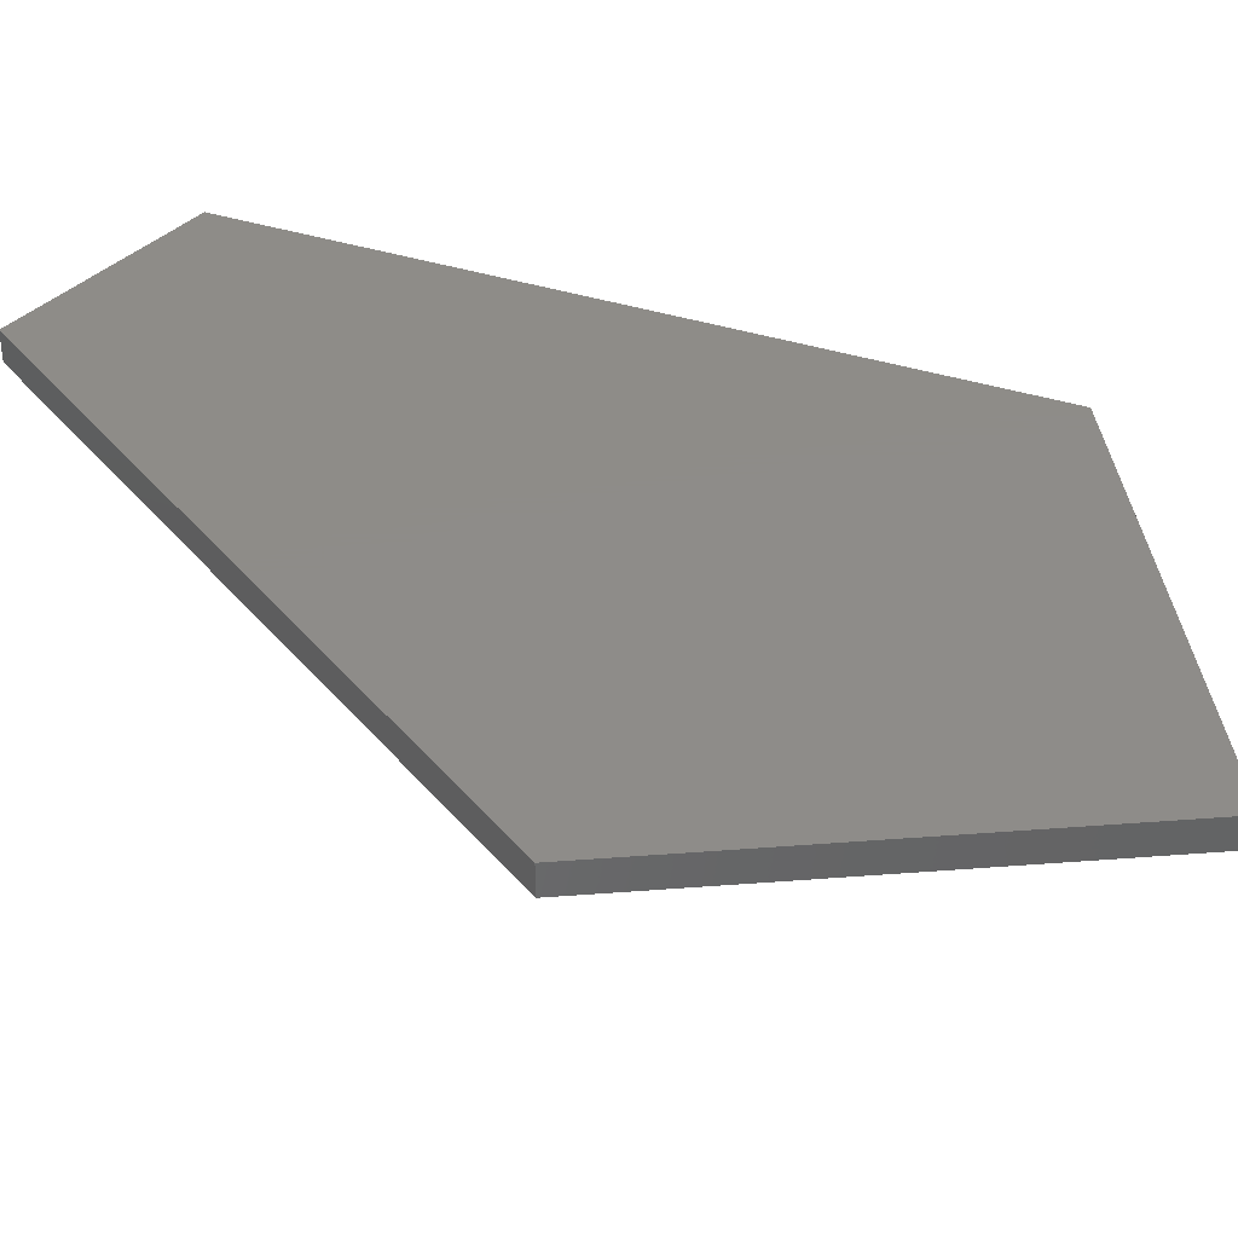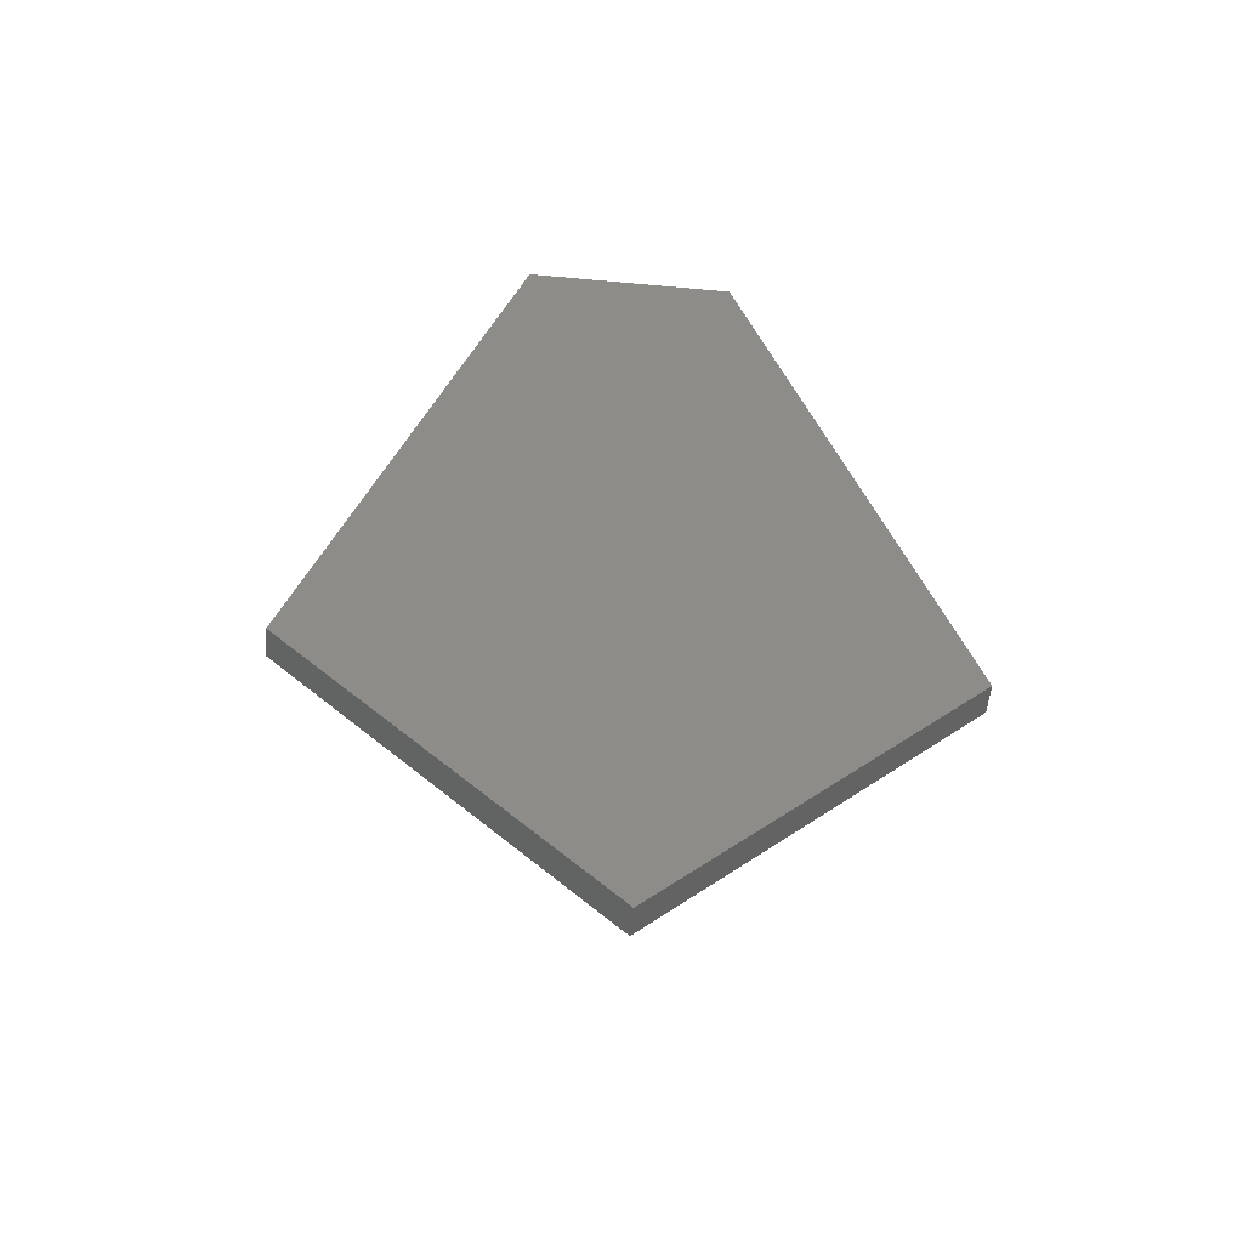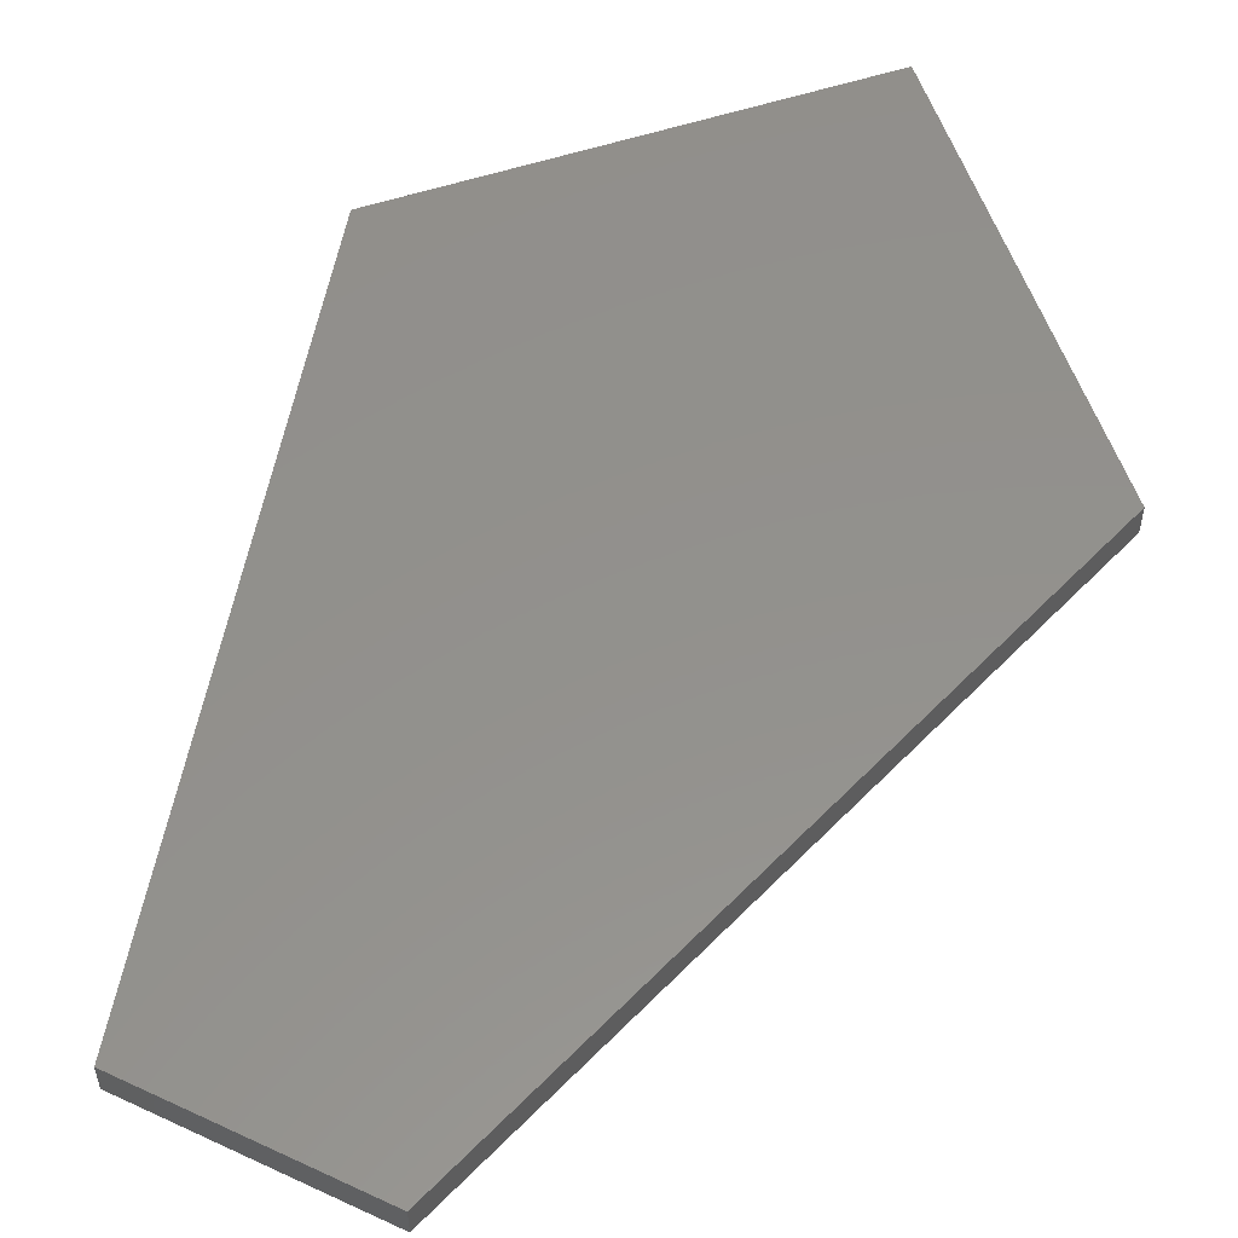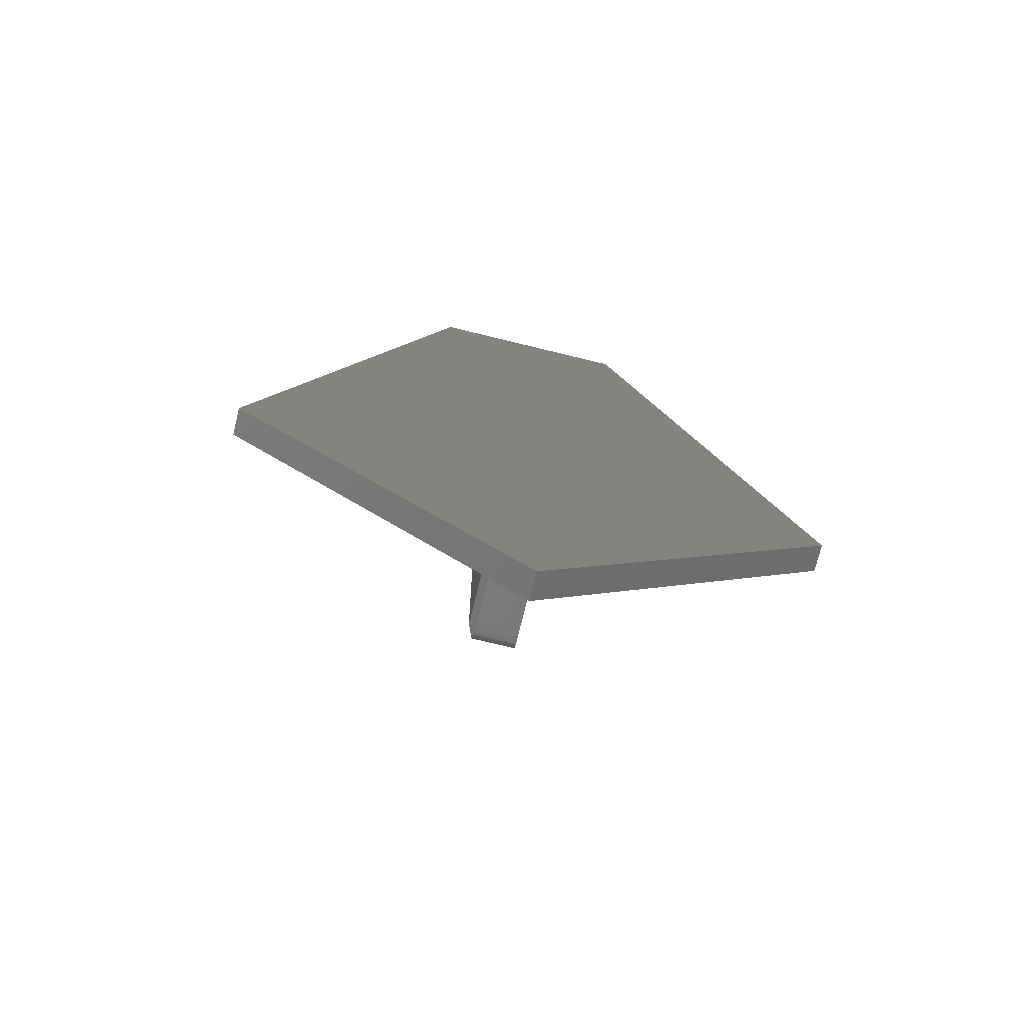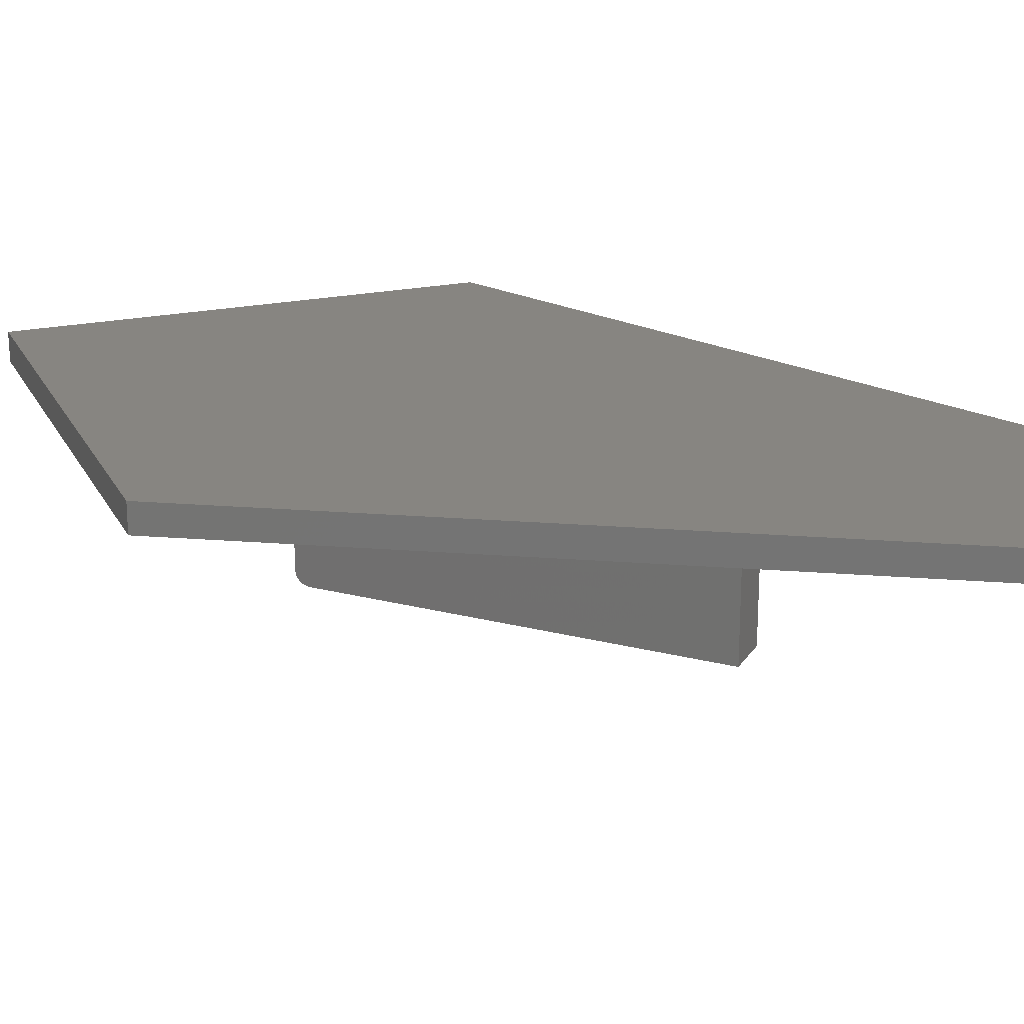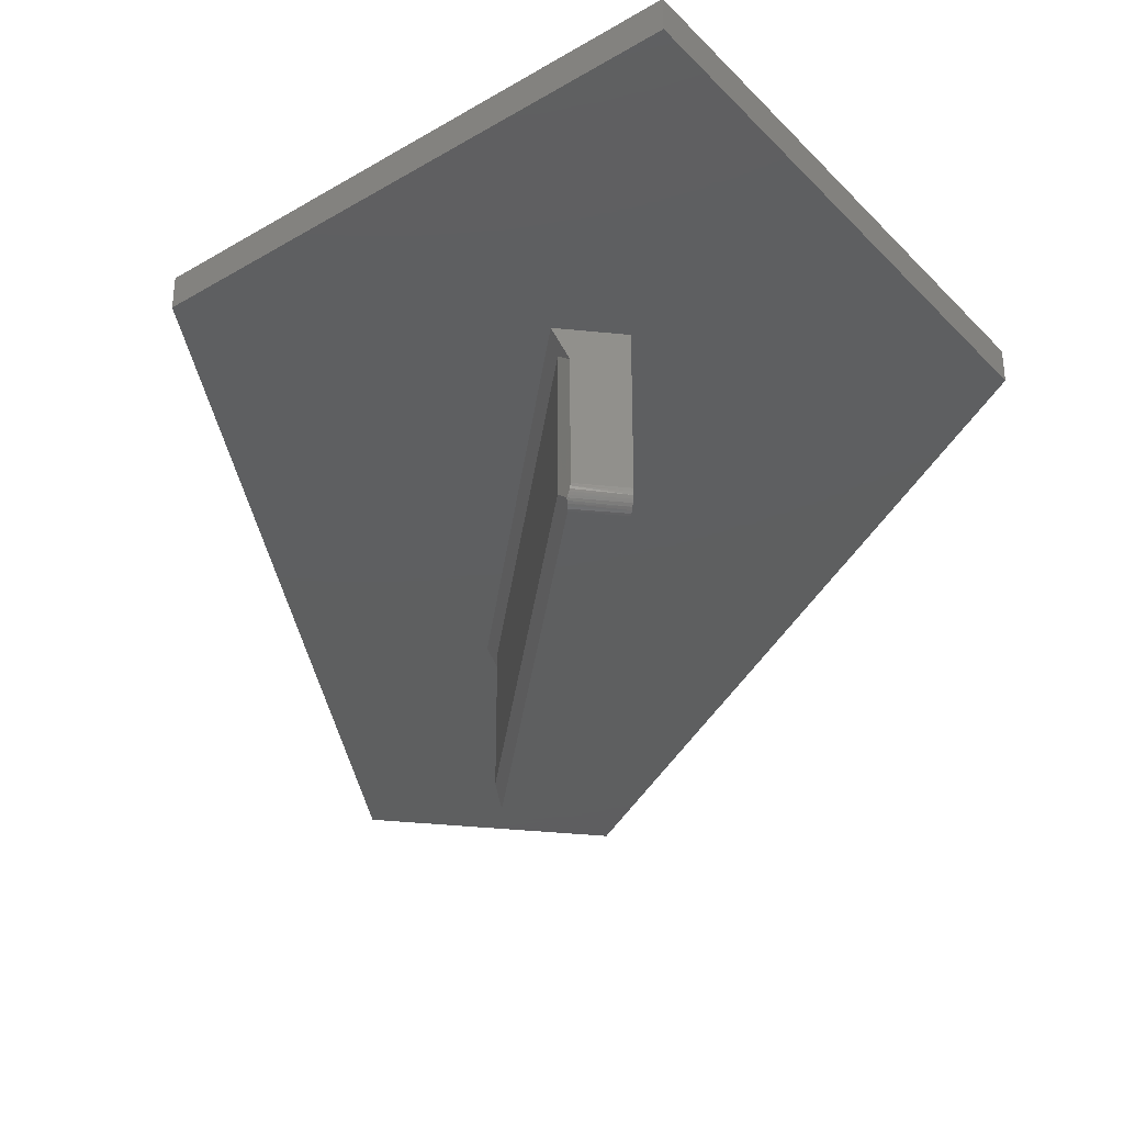
<metadata>
{"format":"stl","ext":"stl","renderer":"f3d","projection":"perspective","resolution":1024,"background":"white","views":[{"elev":37.9,"azim":128.7,"up":"+Y"},{"elev":-54.8,"azim":174.4,"up":"+Z"},{"elev":54.4,"azim":26.3,"up":"+Y"},{"elev":-73.9,"azim":166.3,"up":"+Z"},{"elev":22.0,"azim":-65.7,"up":"+Y"},{"elev":-36.6,"azim":172.4,"up":"+Y"}]}
</metadata>
<code>
# stl→obj: 42 verts, 80 faces
v 0.02599 -0.1875 6.017e-18
v 0.02046 -0.1985 -0.01105
v 0.01967 -0.1967 -0.01263
v 0.01903 -0.1946 -0.01391
v 0.01856 -0.1923 -0.01486
v 0.01827 -0.1899 -0.01543
v 0.01817 -0.1875 -0.01562
v 0.01817 -0.0625 -0.01562
v 0.02599 -0.04688 5.299e-17
v 0.02599 -0.1875 0.4219
v 0.01817 -0.2031 0.4375
v 0.01817 -0.2031 6.939e-18
v 0.01828 -0.2029 -0.002565
v 0.01858 -0.2023 -0.004973
v 0.01907 -0.2013 -0.00726
v 0.01973 -0.2 -0.009363
v -0.03125 -0.1875 -0.01562
v -0.03125 -0.03125 -0.01562
v 0.0338 -0.03125 -0.01562
v -0.03125 -0.2031 6.592e-17
v -0.03125 -0.2031 0.4375
v -0.03125 -0.1905 -0.01532
v -0.03125 -0.1935 -0.01444
v -0.03125 -0.1962 -0.01299
v -0.03125 -0.1985 -0.01105
v -0.03125 -0.2005 -0.008681
v -0.03125 -0.2019 -0.005979
v -0.03125 -0.2028 -0.003048
v -0.03125 -0.03125 0.4375
v 0.02599 -0.04688 0.4219
v 0.01817 -0.0625 0.4375
v 0.0338 -0.03125 0.4375
v -0.004276 -0.03125 -0.3474
v 0.3352 -0.03125 -1.382e-17
v -0.3438 -0.03125 -2.776e-17
v 0.1141 -0.03125 0.75
v -0.1227 -0.03125 0.75
v 0.1141 2.542e-17 0.75
v -0.1227 1.227e-17 0.75
v -0.004276 1.884e-17 -0.3474
v 0.3352 3.769e-17 -1.382e-17
v -0.3438 0 -2.776e-17
f 1 2 3
f 1 3 4
f 1 4 5
f 1 5 6
f 1 6 7
f 1 7 8
f 1 8 9
f 1 10 11
f 1 11 12
f 1 12 13
f 1 13 14
f 1 14 15
f 1 15 16
f 1 16 2
f 7 17 8
f 8 17 18
f 8 18 19
f 20 12 21
f 21 12 11
f 17 22 23
f 18 17 23
f 18 23 24
f 18 24 25
f 18 25 26
f 18 26 27
f 18 27 28
f 18 28 20
f 18 20 21
f 18 21 29
f 23 4 24
f 24 4 3
f 26 15 27
f 15 14 27
f 27 14 13
f 17 7 22
f 22 7 6
f 22 6 23
f 23 6 5
f 23 5 4
f 24 3 25
f 25 3 2
f 25 2 26
f 26 2 16
f 26 16 15
f 12 20 13
f 13 20 28
f 13 28 27
f 1 9 10
f 10 9 30
f 21 11 29
f 29 11 31
f 29 31 32
f 30 32 31
f 32 30 19
f 19 30 9
f 19 9 8
f 31 11 30
f 30 11 10
f 33 34 19
f 33 19 18
f 33 18 35
f 19 34 32
f 32 34 36
f 32 36 29
f 29 36 37
f 29 37 18
f 18 37 35
f 36 38 37
f 37 38 39
f 33 40 34
f 34 40 41
f 40 42 41
f 41 42 39
f 41 39 38
f 37 39 35
f 35 39 42
f 34 41 36
f 36 41 38
f 35 42 33
f 33 42 40

</code>
